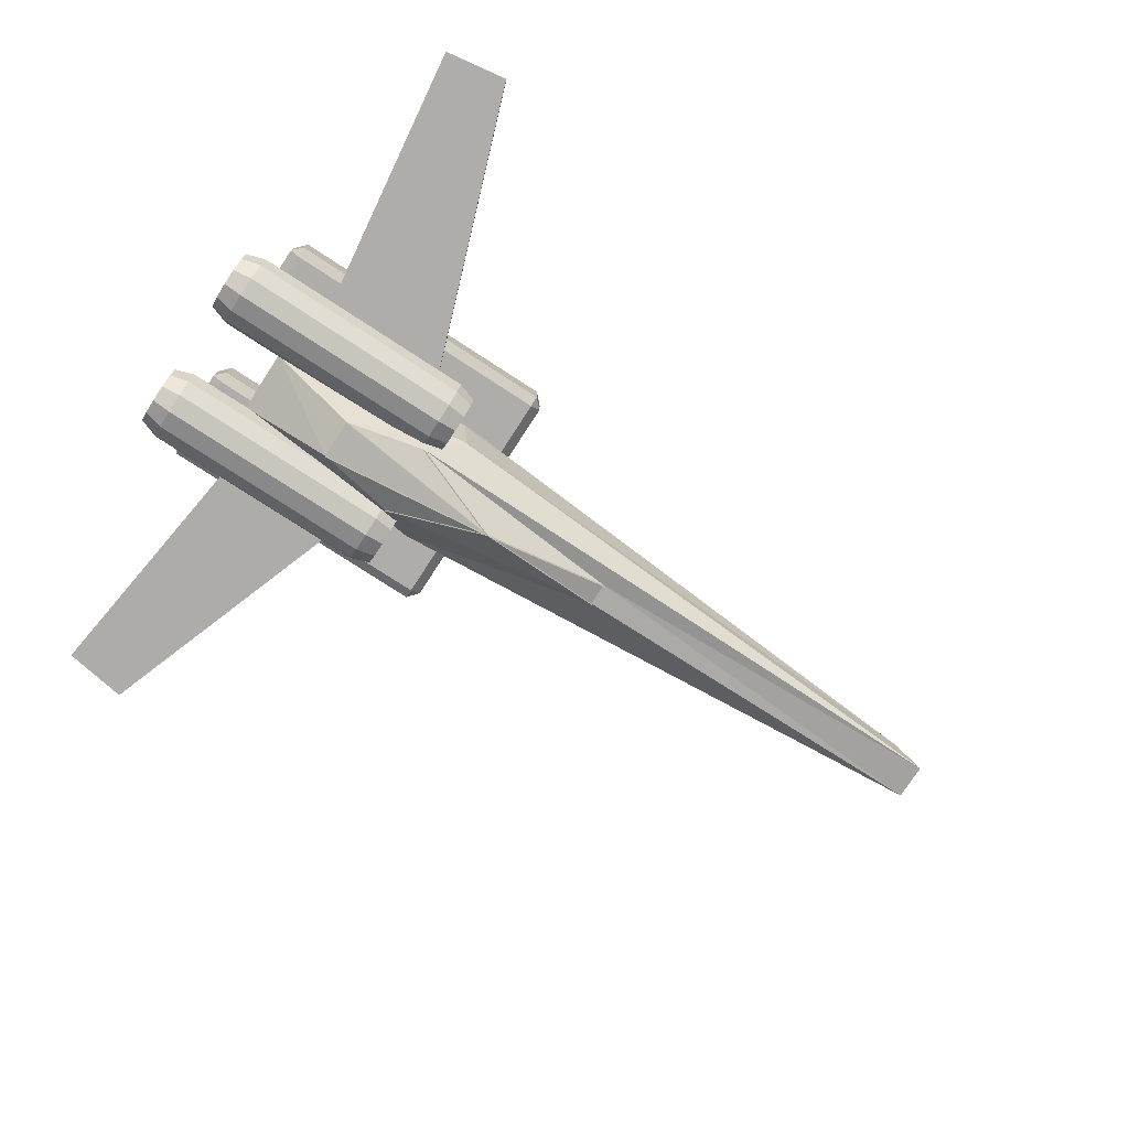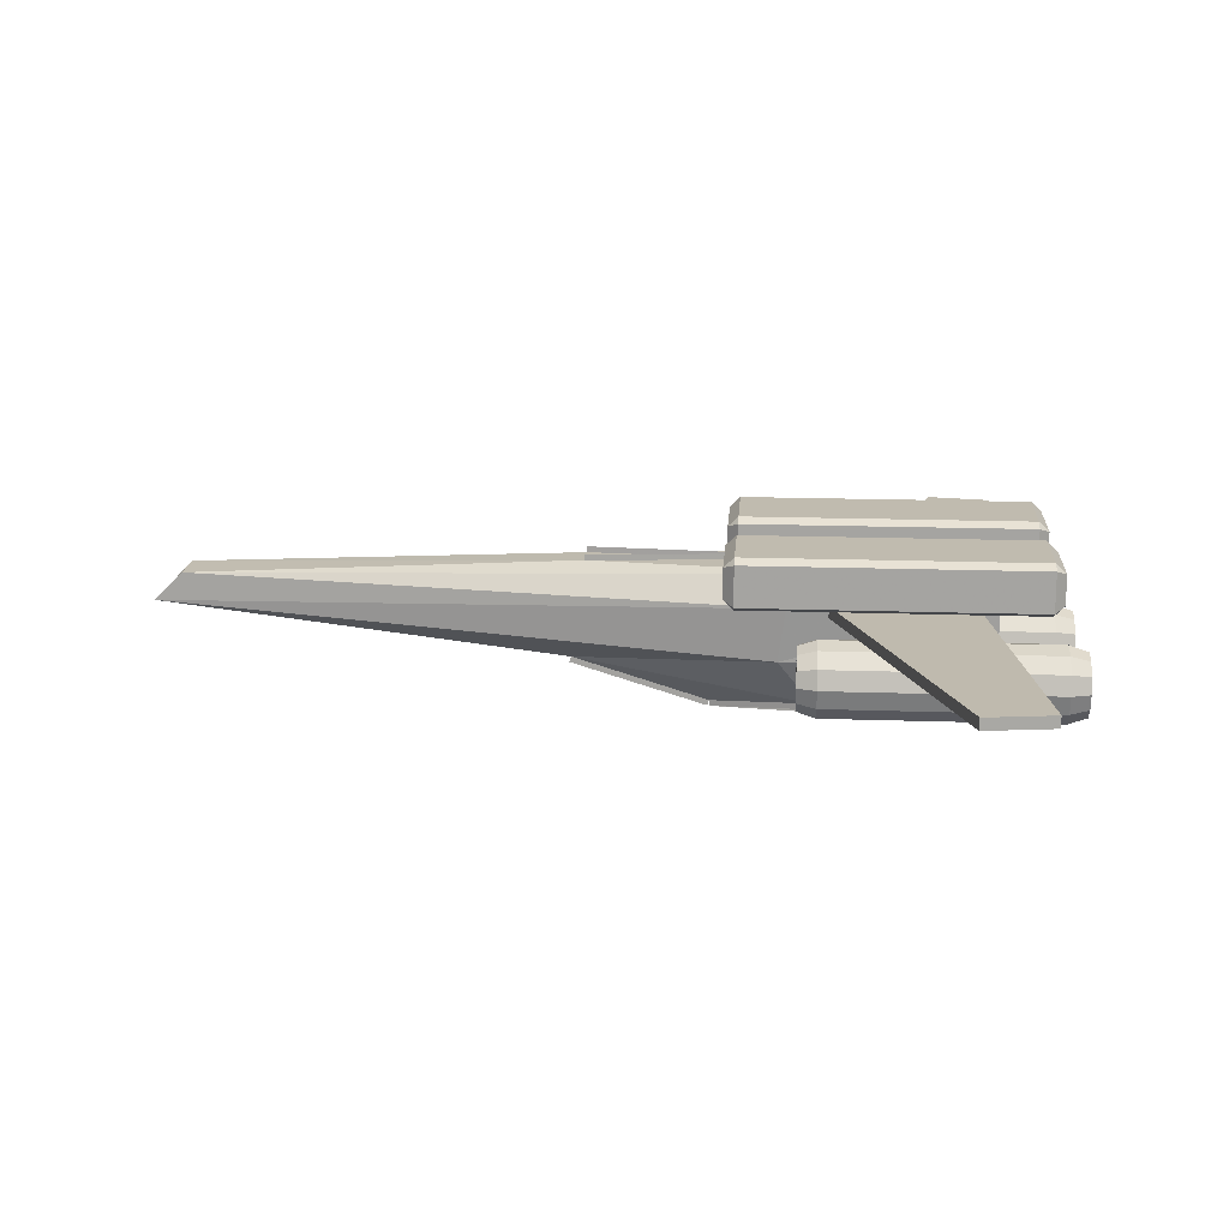
<metadata>
{"format":"obj","ext":"obj","renderer":"f3d","projection":"perspective","resolution":1024,"background":"white","views":[{"elev":-77.2,"azim":147.0,"up":"+Z"},{"elev":16.1,"azim":4.2,"up":"+Z"}]}
</metadata>
<code>
v 0.5984 0.4352 0.0321
v 0.7895 0.4566 0.03304
v 0.7895 0.4137 0.03118
v 0.7895 0.4566 0.02686
v 0.5984 0.4352 0.02592
v 0.5983 0.4352 0.03828
v 0.7894 0.4566 0.03922
v 0.7041 0.4742 0.04674
v 0.705 0.4742 0.04061
v 0.5992 0.4352 0.02597
v 0.5975 0.4352 0.03822
v 0.7033 0.4742 0.05286
v 0.4561 0.4475 0.08097
v 0.4581 0.4475 0.08682
v 0.6004 0.4352 0.03794
v 0.5963 0.4352 0.02625
v 0.4541 0.4475 0.07512
v 0.4561 0.4228 0.07991
v 0.4581 0.4228 0.08577
v 0.6003 0.4352 0.03796
v 0.5964 0.4352 0.02624
v 0.4541 0.4228 0.07405
v 0.7041 0.3962 0.04336
v 0.7048 0.3962 0.03721
v 0.599 0.4352 0.02595
v 0.5977 0.4352 0.03824
v 0.7035 0.3962 0.04951
v 0.7894 0.4137 0.025
v 0.5983 0.4352 0.02592
v 0.5984 0.4352 0.03828
v 0.7895 0.4137 0.03736
v 0.8893 0.4693 0.08275
v 0.8893 0.401 0.08461
v 0.668 0.4973 0.09054
v 0.025 0.4549 0.1326
v 0.025 0.4155 0.1337
v 0.668 0.3731 0.09392
v 0.8893 0.4725 0.1488
v 0.8893 0.3978 0.1469
v 0.6759 0.5031 0.1546
v 0.05566 0.4567 0.1652
v 0.05566 0.4137 0.1642
v 0.6759 0.3673 0.1512
v 0.8532 0.463 0.1838
v 0.8532 0.4074 0.1838
v 0.7553 0.4857 0.1838
v 0.4709 0.4512 0.1838
v 0.4709 0.4192 0.1838
v 0.7553 0.3846 0.1838
v 0.6621 0.4352 0.1899
v 0.8532 0.4074 0.1899
v 0.8532 0.4074 0.1776
v 0.6621 0.4352 0.1776
v 0.6621 0.4352 0.1838
v 0.8532 0.463 0.1776
v 0.8532 0.463 0.1899
v 0.7553 0.4857 0.1776
v 0.7553 0.4857 0.1899
v 0.4709 0.4512 0.1776
v 0.4709 0.4512 0.1899
v 0.4709 0.4192 0.1776
v 0.4709 0.4192 0.1899
v 0.7553 0.3846 0.1776
v 0.7553 0.3846 0.1899
v 0.8599 0.4257 0.1521
v 0.9114 0.03619 0.1562
v 0.8415 0.02512 0.1563
v 0.7116 0.393 0.1524
v 0.8415 0.025 0.1443
v 0.7116 0.3928 0.1404
v 0.9114 0.03607 0.1442
v 0.8599 0.4256 0.1401
v 0.8722 0.3686 0.09267
v 0.8722 0.3619 0.09449
v 0.8722 0.3619 0.08096
v 0.9544 0.3686 0.09267
v 0.9544 0.3619 0.09449
v 0.975 0.372 0.09853
v 0.975 0.3619 0.1012
v 0.975 0.3788 0.1102
v 0.975 0.3619 0.1148
v 0.9544 0.3822 0.1161
v 0.9544 0.3619 0.1215
v 0.7077 0.3822 0.1161
v 0.7077 0.3619 0.1215
v 0.6871 0.3788 0.1102
v 0.6871 0.3619 0.1148
v 0.6871 0.372 0.09853
v 0.6871 0.3619 0.1012
v 0.7077 0.3686 0.09267
v 0.7077 0.3619 0.09449
v 0.7899 0.3686 0.09267
v 0.7899 0.3619 0.09449
v 0.7899 0.3619 0.08096
v 0.8722 0.3736 0.08772
v 0.9544 0.3736 0.08772
v 0.975 0.3795 0.0911
v 0.975 0.3912 0.09786
v 0.9544 0.397 0.1012
v 0.7077 0.397 0.1012
v 0.6871 0.3912 0.09786
v 0.6871 0.3795 0.0911
v 0.7077 0.3736 0.08772
v 0.7899 0.3736 0.08772
v 0.8722 0.3754 0.08096
v 0.9544 0.3754 0.08096
v 0.975 0.3822 0.08096
v 0.975 0.3957 0.08096
v 0.9544 0.4024 0.08096
v 0.7077 0.4024 0.08096
v 0.6871 0.3957 0.08096
v 0.6871 0.3822 0.08096
v 0.7077 0.3754 0.08096
v 0.7899 0.3754 0.08096
v 0.8722 0.3736 0.0742
v 0.9544 0.3736 0.0742
v 0.975 0.3795 0.07082
v 0.975 0.3912 0.06406
v 0.9544 0.397 0.06068
v 0.7077 0.397 0.06068
v 0.6871 0.3912 0.06406
v 0.6871 0.3795 0.07082
v 0.7077 0.3736 0.0742
v 0.7899 0.3736 0.0742
v 0.8722 0.3686 0.06925
v 0.9544 0.3686 0.06925
v 0.975 0.372 0.0634
v 0.975 0.3788 0.05169
v 0.9544 0.3822 0.04583
v 0.7077 0.3822 0.04583
v 0.6871 0.3788 0.05169
v 0.6871 0.372 0.0634
v 0.7077 0.3686 0.06925
v 0.7899 0.3686 0.06925
v 0.8722 0.3619 0.06745
v 0.9544 0.3619 0.06745
v 0.975 0.3619 0.06068
v 0.975 0.3619 0.04716
v 0.9544 0.3619 0.04039
v 0.7077 0.3619 0.04039
v 0.6871 0.3619 0.04716
v 0.6871 0.3619 0.06068
v 0.7077 0.3619 0.06745
v 0.7899 0.3619 0.06745
v 0.8722 0.3551 0.06925
v 0.9544 0.3551 0.06925
v 0.975 0.3517 0.0634
v 0.975 0.345 0.05169
v 0.9544 0.3416 0.04583
v 0.7077 0.3416 0.04583
v 0.6871 0.345 0.05169
v 0.6871 0.3517 0.0634
v 0.7077 0.3551 0.06925
v 0.7899 0.3551 0.06925
v 0.8722 0.3502 0.0742
v 0.9544 0.3502 0.0742
v 0.975 0.3443 0.07082
v 0.975 0.3326 0.06406
v 0.9544 0.3268 0.06068
v 0.7077 0.3268 0.06068
v 0.6871 0.3326 0.06406
v 0.6871 0.3443 0.07082
v 0.7077 0.3502 0.0742
v 0.7899 0.3502 0.0742
v 0.8722 0.3484 0.08096
v 0.9544 0.3484 0.08096
v 0.975 0.3416 0.08096
v 0.975 0.3281 0.08096
v 0.9544 0.3213 0.08096
v 0.7077 0.3213 0.08096
v 0.6871 0.3281 0.08096
v 0.6871 0.3416 0.08096
v 0.7077 0.3484 0.08096
v 0.7899 0.3484 0.08096
v 0.8722 0.3502 0.08772
v 0.9544 0.3502 0.08772
v 0.975 0.3443 0.0911
v 0.975 0.3326 0.09786
v 0.9544 0.3268 0.1012
v 0.7077 0.3268 0.1012
v 0.6871 0.3326 0.09786
v 0.6871 0.3443 0.0911
v 0.7077 0.3502 0.08772
v 0.7899 0.3502 0.08772
v 0.8722 0.3551 0.09267
v 0.9544 0.3551 0.09267
v 0.975 0.3517 0.09853
v 0.975 0.345 0.1102
v 0.9544 0.3416 0.1161
v 0.7077 0.3416 0.1161
v 0.6871 0.345 0.1102
v 0.6871 0.3517 0.09853
v 0.7077 0.3551 0.09267
v 0.7899 0.3551 0.09267
v 0.8722 0.5161 0.09267
v 0.8722 0.5093 0.09449
v 0.8722 0.5093 0.08096
v 0.9544 0.5161 0.09267
v 0.9544 0.5093 0.09449
v 0.975 0.5195 0.09853
v 0.975 0.5093 0.1012
v 0.975 0.5262 0.1102
v 0.975 0.5093 0.1148
v 0.9544 0.5296 0.1161
v 0.9544 0.5093 0.1215
v 0.7077 0.5296 0.1161
v 0.7077 0.5093 0.1215
v 0.6871 0.5262 0.1102
v 0.6871 0.5093 0.1148
v 0.6871 0.5195 0.09853
v 0.6871 0.5093 0.1012
v 0.7077 0.5161 0.09267
v 0.7077 0.5093 0.09449
v 0.7899 0.5161 0.09267
v 0.7899 0.5093 0.09449
v 0.7899 0.5093 0.08096
v 0.8722 0.521 0.08772
v 0.9544 0.521 0.08772
v 0.975 0.5269 0.0911
v 0.975 0.5386 0.09786
v 0.9544 0.5445 0.1012
v 0.7077 0.5445 0.1012
v 0.6871 0.5386 0.09786
v 0.6871 0.5269 0.0911
v 0.7077 0.521 0.08772
v 0.7899 0.521 0.08772
v 0.8722 0.5228 0.08096
v 0.9544 0.5228 0.08096
v 0.975 0.5296 0.08096
v 0.975 0.5431 0.08096
v 0.9544 0.5499 0.08096
v 0.7077 0.5499 0.08096
v 0.6871 0.5431 0.08096
v 0.6871 0.5296 0.08096
v 0.7077 0.5228 0.08096
v 0.7899 0.5228 0.08096
v 0.8722 0.521 0.0742
v 0.9544 0.521 0.0742
v 0.975 0.5269 0.07082
v 0.975 0.5386 0.06406
v 0.9544 0.5445 0.06068
v 0.7077 0.5445 0.06068
v 0.6871 0.5386 0.06406
v 0.6871 0.5269 0.07082
v 0.7077 0.521 0.0742
v 0.7899 0.521 0.0742
v 0.8722 0.5161 0.06925
v 0.9544 0.5161 0.06925
v 0.975 0.5195 0.0634
v 0.975 0.5262 0.05169
v 0.9544 0.5296 0.04583
v 0.7077 0.5296 0.04583
v 0.6871 0.5262 0.05169
v 0.6871 0.5195 0.0634
v 0.7077 0.5161 0.06925
v 0.7899 0.5161 0.06925
v 0.8722 0.5093 0.06745
v 0.9544 0.5093 0.06745
v 0.975 0.5093 0.06068
v 0.975 0.5093 0.04716
v 0.9544 0.5093 0.04039
v 0.7077 0.5093 0.04039
v 0.6871 0.5093 0.04716
v 0.6871 0.5093 0.06068
v 0.7077 0.5093 0.06745
v 0.7899 0.5093 0.06745
v 0.8722 0.5026 0.06925
v 0.9544 0.5026 0.06925
v 0.975 0.4992 0.0634
v 0.975 0.4924 0.05169
v 0.9544 0.489 0.04583
v 0.7077 0.489 0.04583
v 0.6871 0.4924 0.05169
v 0.6871 0.4992 0.0634
v 0.7077 0.5026 0.06925
v 0.7899 0.5026 0.06925
v 0.8722 0.4976 0.0742
v 0.9544 0.4976 0.0742
v 0.975 0.4918 0.07082
v 0.975 0.4801 0.06406
v 0.9544 0.4742 0.06068
v 0.7077 0.4742 0.06068
v 0.6871 0.4801 0.06406
v 0.6871 0.4918 0.07082
v 0.7077 0.4976 0.0742
v 0.7899 0.4976 0.0742
v 0.8722 0.4958 0.08096
v 0.9544 0.4958 0.08096
v 0.975 0.489 0.08096
v 0.975 0.4755 0.08096
v 0.9544 0.4688 0.08096
v 0.7077 0.4688 0.08096
v 0.6871 0.4755 0.08096
v 0.6871 0.489 0.08096
v 0.7077 0.4958 0.08096
v 0.7899 0.4958 0.08096
v 0.8722 0.4976 0.08772
v 0.9544 0.4976 0.08772
v 0.975 0.4918 0.0911
v 0.975 0.4801 0.09786
v 0.9544 0.4742 0.1012
v 0.7077 0.4742 0.1012
v 0.6871 0.4801 0.09786
v 0.6871 0.4918 0.0911
v 0.7077 0.4976 0.08772
v 0.7899 0.4976 0.08772
v 0.8722 0.5026 0.09267
v 0.9544 0.5026 0.09267
v 0.975 0.4992 0.09853
v 0.975 0.4924 0.1102
v 0.9544 0.489 0.1161
v 0.7077 0.489 0.1161
v 0.6871 0.4924 0.1102
v 0.6871 0.4992 0.09853
v 0.7077 0.5026 0.09267
v 0.7899 0.5026 0.09267
v 0.8599 0.4459 0.1432
v 0.9114 0.8355 0.1432
v 0.8415 0.8465 0.1432
v 0.7116 0.4787 0.1432
v 0.8415 0.8465 0.1553
v 0.7116 0.4787 0.1553
v 0.9114 0.8355 0.1553
v 0.8599 0.4459 0.1553
v 0.9315 0.3938 0.2191
v 0.6252 0.3938 0.2191
v 0.6252 0.3063 0.2191
v 0.9315 0.3063 0.2191
v 0.6252 0.2954 0.2138
v 0.6252 0.2954 0.1715
v 0.9315 0.2954 0.1715
v 0.9315 0.2954 0.2138
v 0.6142 0.3939 0.1768
v 0.6142 0.3063 0.2085
v 0.6142 0.3938 0.2085
v 0.6142 0.3063 0.1768
v 0.9315 0.4048 0.1715
v 0.6252 0.4048 0.1715
v 0.6252 0.4048 0.2138
v 0.9315 0.4048 0.2138
v 0.9424 0.3938 0.2085
v 0.9424 0.3063 0.2085
v 0.9424 0.3939 0.1768
v 0.9424 0.3063 0.1768
v 0.6252 0.3063 0.1662
v 0.6252 0.3939 0.1662
v 0.9315 0.3939 0.1662
v 0.9315 0.3063 0.1662
v 0.9315 0.5598 0.2191
v 0.6252 0.5598 0.2191
v 0.6252 0.4723 0.2191
v 0.9315 0.4723 0.2191
v 0.6252 0.4614 0.2138
v 0.6252 0.4614 0.1715
v 0.9315 0.4614 0.1715
v 0.9315 0.4614 0.2138
v 0.6142 0.5598 0.1768
v 0.6142 0.4723 0.2085
v 0.6142 0.5598 0.2085
v 0.6142 0.4723 0.1768
v 0.9315 0.5708 0.1715
v 0.6252 0.5708 0.1715
v 0.6252 0.5708 0.2138
v 0.9315 0.5708 0.2138
v 0.9424 0.5598 0.2085
v 0.9424 0.4723 0.2085
v 0.9424 0.5598 0.1768
v 0.9424 0.4723 0.1768
v 0.6252 0.4723 0.1662
v 0.6252 0.5598 0.1662
v 0.9315 0.5598 0.1662
v 0.9315 0.4723 0.1662
f 1 2 3
f 4 5 6
f 6 7 4
f 1 8 2
f 9 10 11
f 11 12 9
f 1 13 8
f 14 15 16
f 16 17 14
f 1 18 13
f 19 20 21
f 21 22 19
f 1 23 18
f 24 25 26
f 26 27 24
f 1 3 23
f 28 29 30
f 30 31 28
f 3 32 33
f 3 2 32
f 2 34 32
f 2 8 34
f 8 35 34
f 8 13 35
f 13 36 35
f 13 18 36
f 18 37 36
f 18 23 37
f 23 33 37
f 23 3 33
f 33 38 39
f 33 32 38
f 32 40 38
f 32 34 40
f 34 41 40
f 34 35 41
f 35 42 41
f 35 36 42
f 36 43 42
f 36 37 43
f 37 39 43
f 37 33 39
f 39 44 45
f 39 38 44
f 38 46 44
f 38 40 46
f 40 47 46
f 40 41 47
f 41 48 47
f 41 42 48
f 42 49 48
f 42 43 49
f 43 45 49
f 43 39 45
f 50 51 52
f 52 53 50
f 45 44 54
f 55 56 50
f 50 53 55
f 44 46 54
f 57 58 50
f 50 53 57
f 46 47 54
f 53 59 60
f 60 50 53
f 47 48 54
f 53 61 62
f 62 50 53
f 48 49 54
f 63 64 50
f 50 53 63
f 49 45 54
f 65 66 67
f 65 67 68
f 69 70 68
f 67 69 68
f 71 69 67
f 66 71 67
f 72 71 66
f 65 72 66
f 70 72 65
f 68 70 65
f 69 71 72
f 70 69 72
f 73 74 75
f 74 73 76
f 74 76 77
f 77 76 78
f 77 78 79
f 79 78 80
f 79 80 81
f 81 80 82
f 81 82 83
f 83 82 84
f 83 84 85
f 85 84 86
f 85 86 87
f 87 86 88
f 87 88 89
f 89 88 90
f 89 90 91
f 91 90 92
f 91 92 93
f 92 94 93
f 95 73 75
f 73 95 96
f 73 96 76
f 76 96 97
f 76 97 78
f 78 97 98
f 78 98 80
f 80 98 99
f 80 99 82
f 82 99 100
f 82 100 84
f 84 100 101
f 84 101 86
f 86 101 102
f 86 102 88
f 88 102 103
f 88 103 90
f 90 103 104
f 90 104 92
f 104 94 92
f 105 95 75
f 95 105 106
f 95 106 96
f 96 106 107
f 96 107 97
f 97 107 108
f 97 108 98
f 98 108 109
f 98 109 99
f 99 109 110
f 99 110 100
f 100 110 111
f 100 111 101
f 101 111 112
f 101 112 102
f 102 112 113
f 102 113 103
f 103 113 114
f 103 114 104
f 114 94 104
f 115 105 75
f 105 115 116
f 105 116 106
f 106 116 117
f 106 117 107
f 107 117 118
f 107 118 108
f 108 118 119
f 108 119 109
f 109 119 120
f 109 120 110
f 110 120 121
f 110 121 111
f 111 121 122
f 111 122 112
f 112 122 123
f 112 123 113
f 113 123 124
f 113 124 114
f 124 94 114
f 125 115 75
f 115 125 126
f 115 126 116
f 116 126 127
f 116 127 117
f 117 127 128
f 117 128 118
f 118 128 129
f 118 129 119
f 119 129 130
f 119 130 120
f 120 130 131
f 120 131 121
f 121 131 132
f 121 132 122
f 122 132 133
f 122 133 123
f 123 133 134
f 123 134 124
f 134 94 124
f 135 125 75
f 125 135 136
f 125 136 126
f 126 136 137
f 126 137 127
f 127 137 138
f 127 138 128
f 128 138 139
f 128 139 129
f 129 139 140
f 129 140 130
f 130 140 141
f 130 141 131
f 131 141 142
f 131 142 132
f 132 142 143
f 132 143 133
f 133 143 144
f 133 144 134
f 144 94 134
f 145 135 75
f 135 145 146
f 135 146 136
f 136 146 147
f 136 147 137
f 137 147 148
f 137 148 138
f 138 148 149
f 138 149 139
f 139 149 150
f 139 150 140
f 140 150 151
f 140 151 141
f 141 151 152
f 141 152 142
f 142 152 153
f 142 153 143
f 143 153 154
f 143 154 144
f 154 94 144
f 155 145 75
f 145 155 156
f 145 156 146
f 146 156 157
f 146 157 147
f 147 157 158
f 147 158 148
f 148 158 159
f 148 159 149
f 149 159 160
f 149 160 150
f 150 160 161
f 150 161 151
f 151 161 162
f 151 162 152
f 152 162 163
f 152 163 153
f 153 163 164
f 153 164 154
f 164 94 154
f 165 155 75
f 155 165 166
f 155 166 156
f 156 166 167
f 156 167 157
f 157 167 168
f 157 168 158
f 158 168 169
f 158 169 159
f 159 169 170
f 159 170 160
f 160 170 171
f 160 171 161
f 161 171 172
f 161 172 162
f 162 172 173
f 162 173 163
f 163 173 174
f 163 174 164
f 174 94 164
f 175 165 75
f 165 175 176
f 165 176 166
f 166 176 177
f 166 177 167
f 167 177 178
f 167 178 168
f 168 178 179
f 168 179 169
f 169 179 180
f 169 180 170
f 170 180 181
f 170 181 171
f 171 181 182
f 171 182 172
f 172 182 183
f 172 183 173
f 173 183 184
f 173 184 174
f 184 94 174
f 185 175 75
f 175 185 186
f 175 186 176
f 176 186 187
f 176 187 177
f 177 187 188
f 177 188 178
f 178 188 189
f 178 189 179
f 179 189 190
f 179 190 180
f 180 190 191
f 180 191 181
f 181 191 192
f 181 192 182
f 182 192 193
f 182 193 183
f 183 193 194
f 183 194 184
f 194 94 184
f 74 185 75
f 185 74 77
f 185 77 186
f 186 77 79
f 186 79 187
f 187 79 81
f 187 81 188
f 188 81 83
f 188 83 189
f 189 83 85
f 189 85 190
f 190 85 87
f 190 87 191
f 191 87 89
f 191 89 192
f 192 89 91
f 192 91 193
f 193 91 93
f 193 93 194
f 93 94 194
f 195 196 197
f 196 195 198
f 196 198 199
f 199 198 200
f 199 200 201
f 201 200 202
f 201 202 203
f 203 202 204
f 203 204 205
f 205 204 206
f 205 206 207
f 207 206 208
f 207 208 209
f 209 208 210
f 209 210 211
f 211 210 212
f 211 212 213
f 213 212 214
f 213 214 215
f 214 216 215
f 217 195 197
f 195 217 218
f 195 218 198
f 198 218 219
f 198 219 200
f 200 219 220
f 200 220 202
f 202 220 221
f 202 221 204
f 204 221 222
f 204 222 206
f 206 222 223
f 206 223 208
f 208 223 224
f 208 224 210
f 210 224 225
f 210 225 212
f 212 225 226
f 212 226 214
f 226 216 214
f 227 217 197
f 217 227 228
f 217 228 218
f 218 228 229
f 218 229 219
f 219 229 230
f 219 230 220
f 220 230 231
f 220 231 221
f 221 231 232
f 221 232 222
f 222 232 233
f 222 233 223
f 223 233 234
f 223 234 224
f 224 234 235
f 224 235 225
f 225 235 236
f 225 236 226
f 236 216 226
f 237 227 197
f 227 237 238
f 227 238 228
f 228 238 239
f 228 239 229
f 229 239 240
f 229 240 230
f 230 240 241
f 230 241 231
f 231 241 242
f 231 242 232
f 232 242 243
f 232 243 233
f 233 243 244
f 233 244 234
f 234 244 245
f 234 245 235
f 235 245 246
f 235 246 236
f 246 216 236
f 247 237 197
f 237 247 248
f 237 248 238
f 238 248 249
f 238 249 239
f 239 249 250
f 239 250 240
f 240 250 251
f 240 251 241
f 241 251 252
f 241 252 242
f 242 252 253
f 242 253 243
f 243 253 254
f 243 254 244
f 244 254 255
f 244 255 245
f 245 255 256
f 245 256 246
f 256 216 246
f 257 247 197
f 247 257 258
f 247 258 248
f 248 258 259
f 248 259 249
f 249 259 260
f 249 260 250
f 250 260 261
f 250 261 251
f 251 261 262
f 251 262 252
f 252 262 263
f 252 263 253
f 253 263 264
f 253 264 254
f 254 264 265
f 254 265 255
f 255 265 266
f 255 266 256
f 266 216 256
f 267 257 197
f 257 267 268
f 257 268 258
f 258 268 269
f 258 269 259
f 259 269 270
f 259 270 260
f 260 270 271
f 260 271 261
f 261 271 272
f 261 272 262
f 262 272 273
f 262 273 263
f 263 273 274
f 263 274 264
f 264 274 275
f 264 275 265
f 265 275 276
f 265 276 266
f 276 216 266
f 277 267 197
f 267 277 278
f 267 278 268
f 268 278 279
f 268 279 269
f 269 279 280
f 269 280 270
f 270 280 281
f 270 281 271
f 271 281 282
f 271 282 272
f 272 282 283
f 272 283 273
f 273 283 284
f 273 284 274
f 274 284 285
f 274 285 275
f 275 285 286
f 275 286 276
f 286 216 276
f 287 277 197
f 277 287 288
f 277 288 278
f 278 288 289
f 278 289 279
f 279 289 290
f 279 290 280
f 280 290 291
f 280 291 281
f 281 291 292
f 281 292 282
f 282 292 293
f 282 293 283
f 283 293 294
f 283 294 284
f 284 294 295
f 284 295 285
f 285 295 296
f 285 296 286
f 296 216 286
f 297 287 197
f 287 297 298
f 287 298 288
f 288 298 299
f 288 299 289
f 289 299 300
f 289 300 290
f 290 300 301
f 290 301 291
f 291 301 302
f 291 302 292
f 292 302 303
f 292 303 293
f 293 303 304
f 293 304 294
f 294 304 305
f 294 305 295
f 295 305 306
f 295 306 296
f 306 216 296
f 307 297 197
f 297 307 308
f 297 308 298
f 298 308 309
f 298 309 299
f 299 309 310
f 299 310 300
f 300 310 311
f 300 311 301
f 301 311 312
f 301 312 302
f 302 312 313
f 302 313 303
f 303 313 314
f 303 314 304
f 304 314 315
f 304 315 305
f 305 315 316
f 305 316 306
f 316 216 306
f 196 307 197
f 307 196 199
f 307 199 308
f 308 199 201
f 308 201 309
f 309 201 203
f 309 203 310
f 310 203 205
f 310 205 311
f 311 205 207
f 311 207 312
f 312 207 209
f 312 209 313
f 313 209 211
f 313 211 314
f 314 211 213
f 314 213 315
f 315 213 215
f 315 215 316
f 215 216 316
f 317 318 319
f 317 319 320
f 321 322 320
f 319 321 320
f 323 321 319
f 318 323 319
f 324 323 318
f 317 324 318
f 322 324 317
f 320 322 317
f 321 323 324
f 322 321 324
f 325 326 327
f 327 328 325
f 329 330 331
f 331 332 329
f 333 334 335
f 334 333 336
f 337 338 339
f 339 340 337
f 341 342 343
f 344 343 342
f 345 346 347
f 347 348 345
f 330 345 348
f 348 331 330
f 330 336 345
f 346 345 336
f 333 346 336
f 338 346 333
f 346 338 347
f 338 337 347
f 347 337 343
f 343 337 340
f 340 341 343
f 348 344 331
f 348 343 344
f 343 348 347
f 338 333 335
f 335 339 338
f 326 339 335
f 340 325 341
f 325 340 326
f 339 326 340
f 325 328 342
f 325 342 341
f 328 332 342
f 327 329 332
f 328 327 332
f 329 327 334
f 334 336 330
f 334 330 329
f 334 327 326
f 326 335 334
f 332 331 344
f 342 332 344
f 349 350 351
f 351 352 349
f 353 354 355
f 355 356 353
f 357 358 359
f 358 357 360
f 361 362 363
f 363 364 361
f 365 366 367
f 368 367 366
f 369 370 371
f 371 372 369
f 354 369 372
f 372 355 354
f 354 360 369
f 370 369 360
f 357 370 360
f 362 370 357
f 370 362 371
f 362 361 371
f 371 361 367
f 367 361 364
f 364 365 367
f 372 368 355
f 372 367 368
f 367 372 371
f 362 357 359
f 359 363 362
f 350 363 359
f 364 349 365
f 349 364 350
f 363 350 364
f 349 352 366
f 349 366 365
f 352 356 366
f 351 353 356
f 352 351 356
f 353 351 358
f 358 360 354
f 358 354 353
f 358 351 350
f 350 359 358
f 356 355 368
f 366 356 368
f 4 6 7
f 5 4 6
f 9 11 12
f 10 9 11
f 14 16 17
f 15 14 16
f 19 21 22
f 20 19 21
f 24 26 27
f 25 24 26
f 28 30 31
f 29 28 30
f 50 52 53
f 51 50 52
f 53 55 50
f 56 50 55
f 53 57 50
f 58 50 57
f 53 60 50
f 60 53 59
f 53 62 50
f 62 53 61
f 53 63 50
f 64 50 63

</code>
